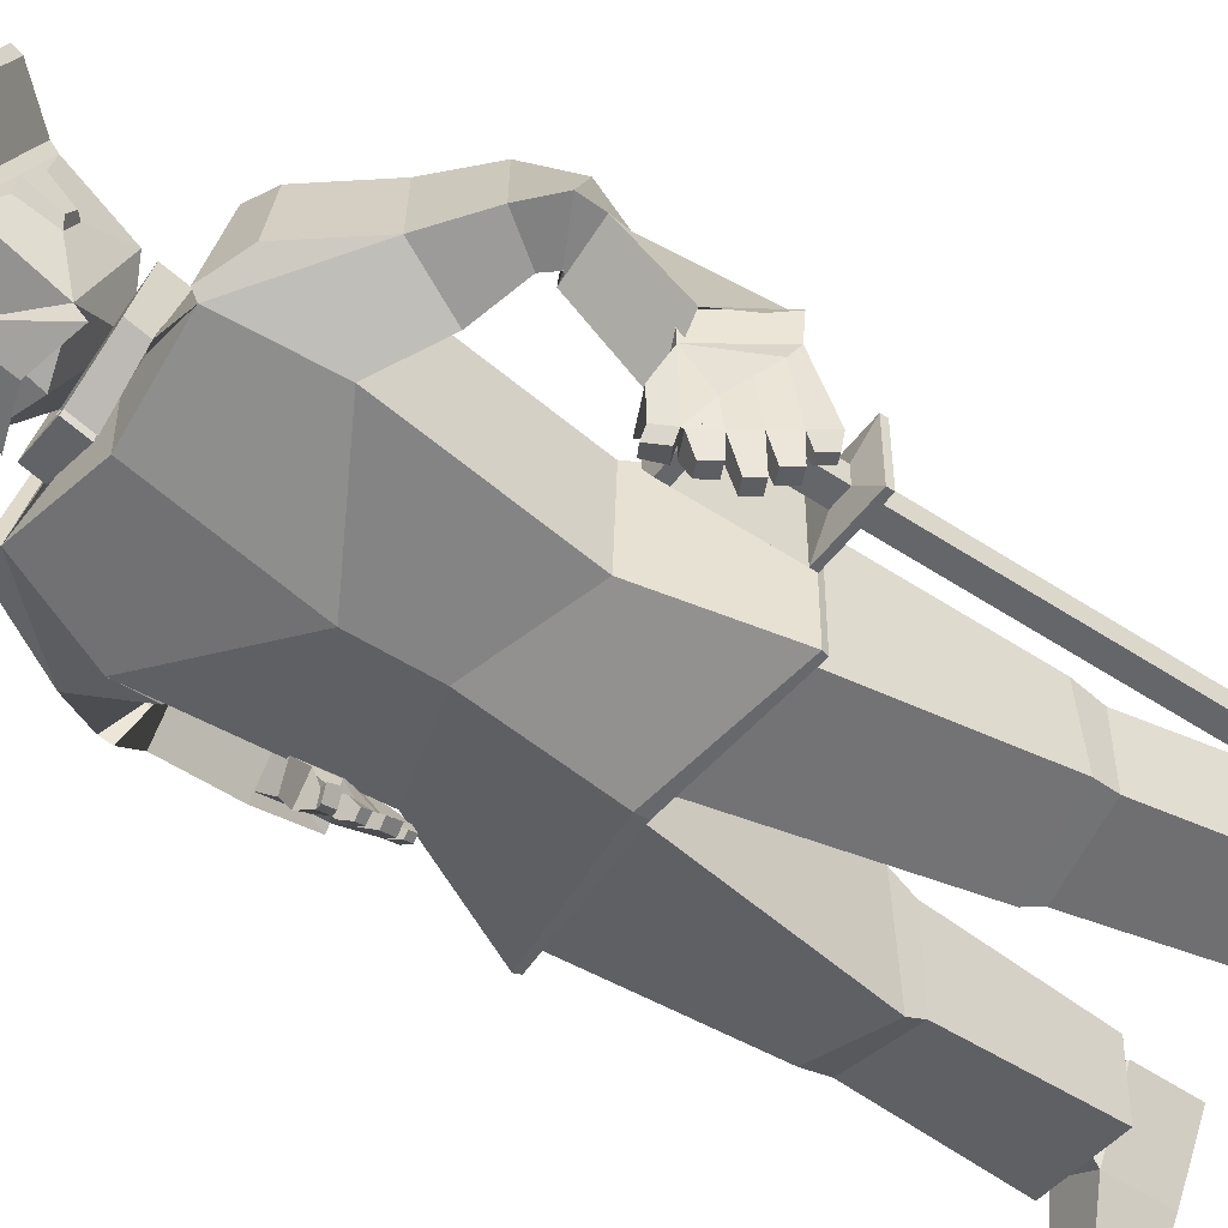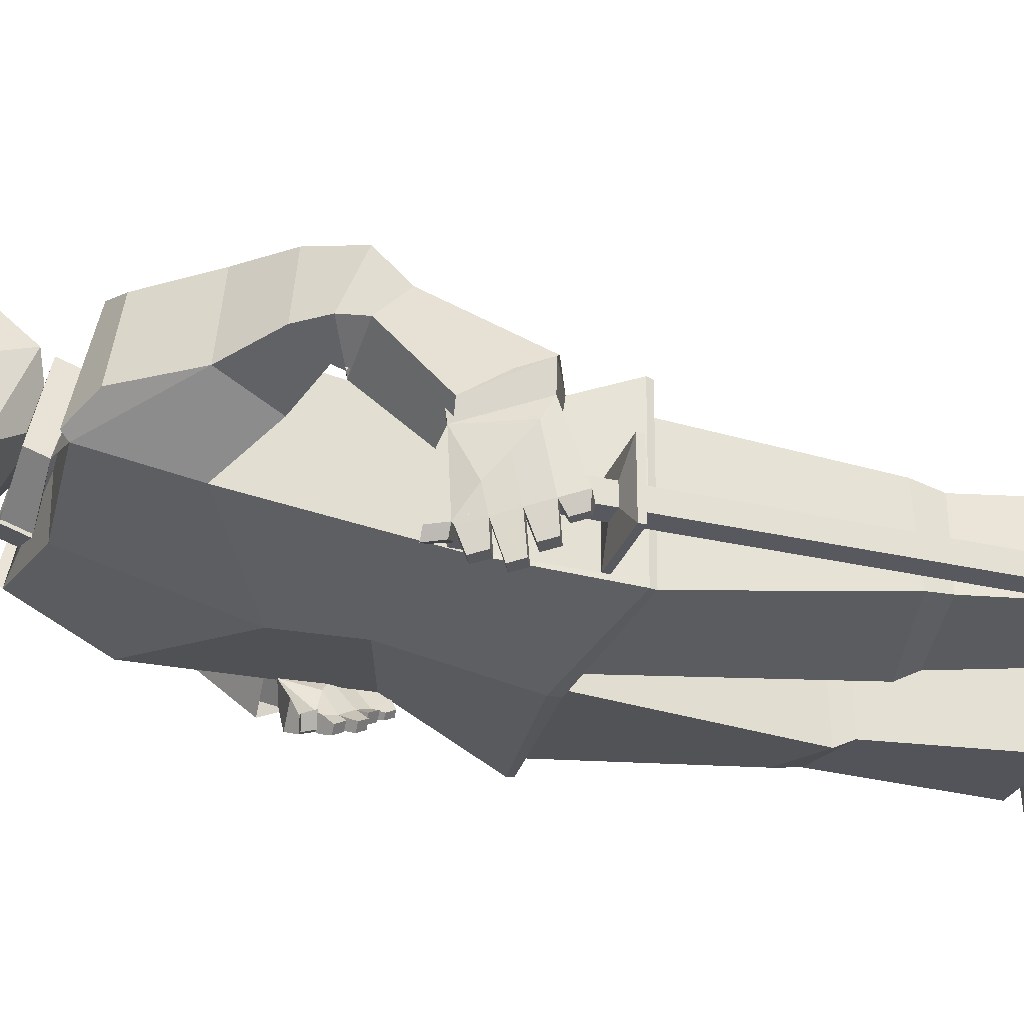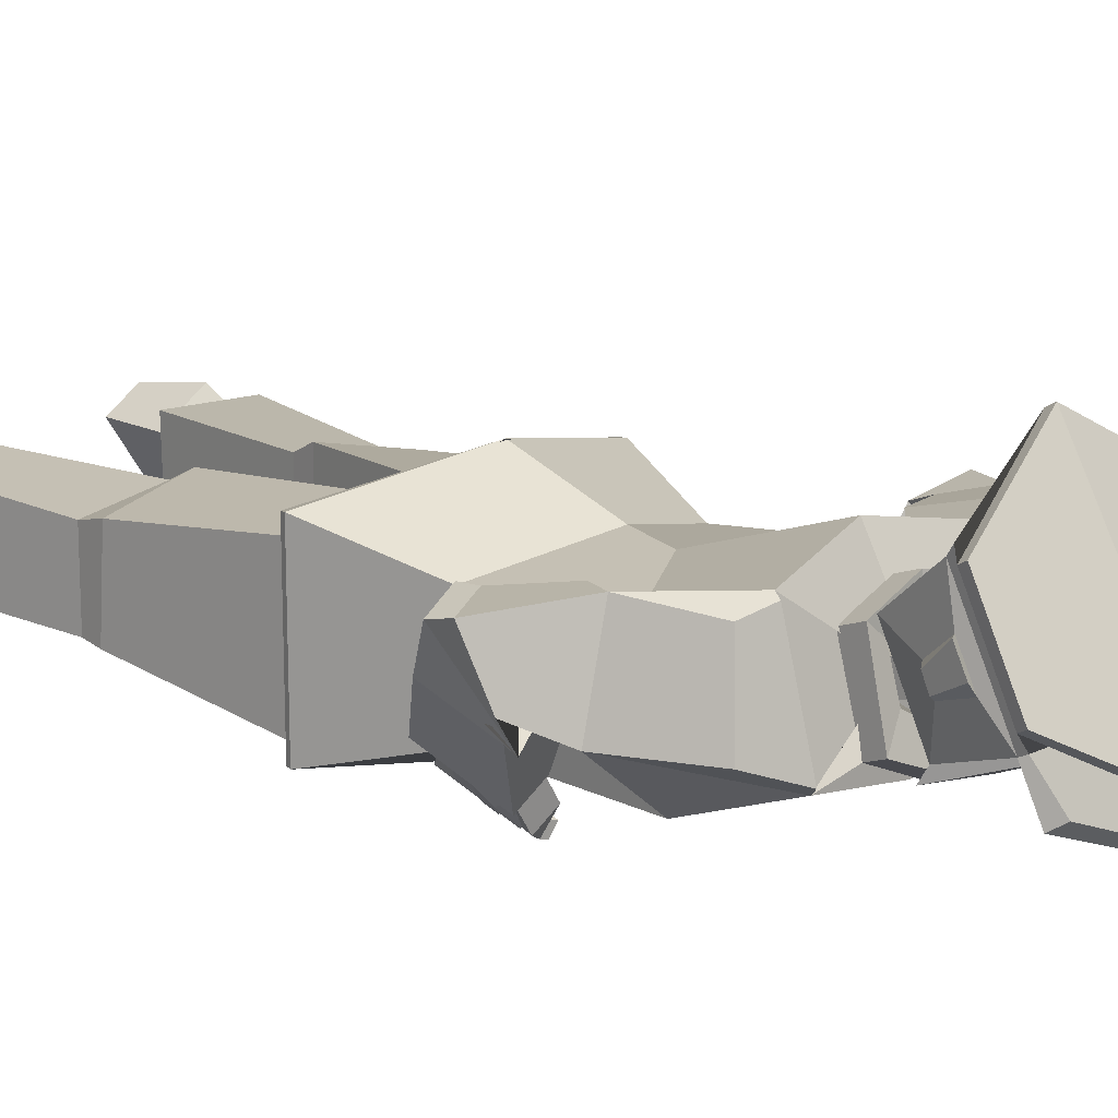
<metadata>
{"format":"obj","ext":"obj","renderer":"f3d","projection":"perspective","resolution":1024,"background":"white","views":[{"elev":-51.8,"azim":54.3,"up":"+Y"},{"elev":-30.3,"azim":71.5,"up":"+Y"},{"elev":14.5,"azim":-44.4,"up":"+Y"}]}
</metadata>
<code>
o Captain.obj
v 2.939 2.272 0.05607
v 2.939 2.234 0.05607
v 2.939 2.234 1.081
v 2.939 2.272 1.081
v 2.977 2.272 1.081
v 2.977 2.272 0.05607
v 2.977 2.234 1.081
v 2.977 2.234 0.05607
v 2.977 2.234 1.28
v 2.977 2.272 1.28
v 2.939 2.272 1.28
v 2.939 2.234 1.28
v 2.894 2.317 1.101
v 2.894 2.317 1.088
v 2.873 2.28 1.088
v 2.873 2.28 1.101
v 3.023 2.317 1.101
v 3.023 2.317 1.088
v 3.023 2.188 1.101
v 3.023 2.188 1.088
v 2.894 2.188 1.101
v 2.894 2.188 1.088
v 2.977 2.234 1.107
v 2.939 2.234 1.107
v 2.939 2.272 1.107
v 2.977 2.272 1.107
v 2.873 2.226 1.101
v 2.873 2.226 1.088
v 2.976 2.317 1.276
v 2.976 2.253 1.278
v 2.894 2.253 1.278
v 2.894 2.317 1.276
v 2.873 2.28 1.3
v 2.873 2.226 1.3
v 2.894 2.188 1.3
v 2.894 2.317 1.3
v 2.894 2.188 1.279
v 2.976 2.317 1.3
v 2.976 2.188 1.3
v 2.976 2.188 1.279
v 2.493 2.579 1.752
v 2.504 2.365 1.805
v 2.5 2.451 1.765
v 2.499 2.497 1.743
v 2.392 2.554 1.755
v 2.438 2.493 1.74
v 2.595 2.567 1.767
v 2.559 2.501 1.746
v 2.407 2.394 1.822
v 2.44 2.447 1.762
v 2.561 2.455 1.768
v 2.593 2.406 1.832
v 2.437 2.49 1.712
v 2.438 2.44 1.719
v 2.558 2.496 1.714
v 2.565 2.435 1.727
v 2.499 2.442 1.72
v 2.497 2.494 1.713
v 2.491 2.627 1.643
v 2.298 2.586 1.691
v 2.685 2.595 1.685
v 2.303 2.364 1.743
v 2.498 2.333 1.719
v 2.69 2.371 1.736
v 2.254 2.308 1.575
v 2.492 2.261 1.425
v 2.735 2.318 1.566
v 2.486 2.537 1.363
v 2.249 2.519 1.522
v 2.729 2.529 1.513
v 2.489 2.552 1.279
v 2.275 2.504 1.208
v 2.703 2.504 1.208
v 2.285 2.303 1.21
v 2.489 2.269 1.279
v 2.694 2.303 1.208
v 2.199 2.567 0.9914
v 2.199 2.246 0.9933
v 2.779 2.567 0.9914
v 2.779 2.246 0.9933
v 2.489 2.227 1.033
v 2.489 2.624 1.069
v 2.239 2.252 1.035
v 2.238 2.533 1.036
v 2.22 2.487 0.6069
v 2.219 2.313 0.5964
v 2.764 2.491 0.6106
v 2.74 2.535 1.039
v 2.743 2.254 1.038
v 2.768 2.316 0.5995
v 2.466 2.252 1.004
v 2.39 2.268 0.5723
v 2.515 2.252 1.003
v 2.598 2.27 0.5728
v 2.466 2.533 1.004
v 2.391 2.522 0.5828
v 2.593 2.525 0.5841
v 2.512 2.532 1.004
v 2.387 2.289 0.535
v 2.387 2.498 0.5346
v 2.603 2.291 0.5328
v 2.601 2.501 0.5342
v 2.225 2.474 0.5482
v 2.762 2.478 0.5551
v 2.226 2.317 0.5485
v 2.763 2.321 0.554
v 2.194 2.494 0.2053
v 2.195 2.329 0.211
v 2.809 2.501 0.2142
v 2.81 2.336 0.2184
v 2.361 2.329 0.1969
v 2.644 2.335 0.1966
v 2.361 2.494 0.1913
v 2.643 2.5 0.1924
v 2.193 2.383 0.1823
v 2.263 2.515 0.1816
v 2.286 2.501 0.05483
v 2.171 2.395 0.05695
v 2.712 2.511 0.05922
v 2.735 2.526 0.1858
v 2.815 2.4 0.1851
v 2.836 2.415 0.05955
v 2.355 2.462 0.1788
v 2.351 2.463 0.05278
v 2.65 2.468 0.05761
v 2.648 2.466 0.1836
v 2.28 2.333 0.1796
v 2.278 2.334 0.05363
v 2.734 2.345 0.05692
v 2.731 2.343 0.1828
v 2.071 2.446 1.491
v 2.067 2.547 1.43
v 2.057 2.54 1.392
v 2.11 2.392 1.486
v 2.954 2.568 1.422
v 2.921 2.569 1.505
v 2.945 2.434 1.523
v 3.006 2.42 1.481
v 2.133 2.566 1.402
v 2.135 2.563 1.358
v 2.879 2.533 1.385
v 2.873 2.551 1.433
v 2.133 2.463 1.464
v 2.111 2.427 1.412
v 2.936 2.387 1.445
v 2.9 2.417 1.456
v 2.169 2.2 0.1195
v 2.191 2.192 0.05494
v 2.852 2.219 0.1209
v 2.842 2.213 0.05642
v 2.091 2.245 0.05775
v 2.927 2.271 0.05861
v 2.102 2.239 0.1216
v 2.916 2.263 0.1226
v 2.376 2.448 1.983
v 2.298 2.498 2.027
v 2.291 2.663 1.948
v 2.367 2.66 1.881
v 2.659 2.687 1.968
v 2.665 2.522 2.048
v 2.6 2.463 1.995
v 2.592 2.675 1.893
v 2.485 2.467 2.012
v 2.484 2.395 2.133
v 2.47 2.796 1.915
v 2.48 2.667 1.887
v 2.379 2.44 1.965
v 2.371 2.643 1.868
v 2.6 2.455 1.977
v 2.592 2.657 1.88
v 2.481 2.659 1.869
v 2.381 2.364 2.002
v 2.406 2.376 2.017
v 2.603 2.378 2.014
v 2.576 2.387 2.027
v 2.492 2.344 2.047
v 2.494 2.325 2.03
v 2.292 2.342 0.2071
v 2.321 2.454 0.2067
v 2.682 2.46 0.2105
v 2.717 2.351 0.2098
v 2.242 2.475 0.2114
v 2.76 2.484 0.2169
v 2.212 2.363 0.2118
v 2.794 2.375 0.2162
v 2.489 2.228 1.01
v 2.489 2.622 1.072
v 2.202 2.566 0.9794
v 2.776 2.566 0.9794
v 2.202 2.247 0.9813
v 2.776 2.247 0.9813
v 2.437 2.325 1.098
v 2.433 2.487 1.098
v 2.544 2.487 1.099
v 2.542 2.325 1.098
v 2.309 2.487 1.115
v 2.669 2.488 1.118
v 2.311 2.325 1.104
v 2.669 2.326 1.112
v 2.473 2.411 1.892
v 2.465 2.446 1.97
v 2.513 2.449 1.973
v 2.519 2.414 1.895
v 2.489 2.447 1.971
v 2.472 2.384 1.909
v 2.497 2.402 1.88
v 2.522 2.387 1.912
v 2.498 2.379 1.899
v 2.476 2.392 1.925
v 2.515 2.394 1.927
v 2.475 2.403 1.947
v 2.511 2.406 1.949
v 2.475 2.415 1.97
v 2.507 2.417 1.972
v 2.479 2.415 1.97
v 2.503 2.416 1.972
v 2.491 2.416 1.971
v 2.478 2.398 1.936
v 2.511 2.4 1.938
v 2.496 2.378 1.933
v 2.368 2.562 1.885
v 2.37 2.497 1.916
v 2.604 2.577 1.898
v 2.606 2.513 1.929
v 2.378 2.52 1.833
v 2.605 2.535 1.845
v 2.376 2.479 1.853
v 2.61 2.494 1.865
v 2.362 2.488 1.857
v 2.363 2.515 1.843
v 2.622 2.505 1.872
v 2.619 2.532 1.857
v 2.355 2.516 1.915
v 2.619 2.534 1.929
v 2.353 2.561 1.893
v 2.617 2.579 1.908
v 2.39 2.381 1.741
v 2.391 2.528 1.698
v 2.612 2.391 1.744
v 2.601 2.537 1.701
v 2.431 2.453 1.728
v 2.571 2.453 1.735
v 2.428 2.509 1.706
v 2.569 2.504 1.707
v 2.429 2.514 1.739
v 2.426 2.441 1.763
v 2.566 2.523 1.746
v 2.575 2.449 1.771
v 2.389 2.394 1.778
v 2.389 2.544 1.743
v 2.611 2.404 1.782
v 2.6 2.553 1.747
v 2.498 2.336 1.742
v 2.497 2.351 1.785
v 2.508 2.337 1.742
v 2.506 2.352 1.786
v 2.503 2.397 1.77
v 2.501 2.39 1.733
v 2.498 2.514 1.739
v 2.493 2.582 1.733
v 2.495 2.567 1.69
v 2.501 2.498 1.704
v 2.243 2.359 1.255
v 2.207 2.333 1.253
v 2.257 2.283 1.188
v 2.28 2.3 1.19
v 3.04 2.215 1.165
v 3.031 2.344 1.206
v 2.977 2.346 1.18
v 3.005 2.216 1.148
v 2.122 2.395 1.45
v 2.201 2.452 1.456
v 2.914 2.389 1.437
v 2.998 2.432 1.431
v 2.218 2.27 1.364
v 2.305 2.334 1.371
v 2.902 2.308 1.301
v 3.013 2.329 1.328
v 2.165 2.522 1.349
v 2.859 2.481 1.371
v 2.264 2.412 1.244
v 2.908 2.384 1.171
v 2.084 2.458 1.343
v 2.946 2.524 1.363
v 2.172 2.346 1.237
v 3.026 2.406 1.199
v 2.5 2.392 1.851
v 2.502 2.365 1.837
v 2.407 2.365 1.804
v 2.6 2.378 1.814
v 2.47 2.395 1.899
v 2.523 2.398 1.902
v 2.498 2.386 1.887
v 2.287 2.671 1.965
v 2.468 2.805 1.932
v 2.66 2.696 1.986
v 2.482 2.404 2.15
v 2.294 2.507 2.044
v 2.667 2.531 2.065
v 2.123 2.415 1.571
v 2.191 2.395 1.471
v 2.815 2.385 1.489
v 2.865 2.408 1.598
v 2.238 2.564 1.463
v 2.781 2.555 1.462
v 2.167 2.585 1.567
v 2.834 2.58 1.575
v 2.215 2.406 1.711
v 2.233 2.563 1.692
v 2.767 2.413 1.714
v 2.75 2.571 1.686
v 2.29 2.579 1.707
v 2.691 2.59 1.703
v 2.296 2.376 1.758
v 2.696 2.384 1.75
v 2.309 2.246 1.303
v 2.319 2.238 1.297
v 2.295 2.22 1.295
v 2.294 2.223 1.3
v 2.966 2.177 1.314
v 2.93 2.178 1.297
v 2.933 2.199 1.299
v 2.963 2.183 1.317
v 2.238 2.282 1.338
v 2.273 2.227 1.338
v 2.299 2.213 1.324
v 2.962 2.226 1.359
v 2.972 2.313 1.326
v 2.948 2.181 1.348
v 2.28 2.304 1.352
v 2.312 2.235 1.327
v 2.315 2.258 1.342
v 2.921 2.197 1.332
v 2.907 2.311 1.313
v 2.897 2.228 1.329
v 2.216 2.298 1.361
v 2.182 2.355 1.265
v 3.04 2.394 1.208
v 2.981 2.357 1.336
v 2.239 2.396 1.269
v 2.955 2.397 1.167
v 2.271 2.337 1.365
v 2.893 2.362 1.304
v 2.263 2.341 1.261
v 2.961 2.314 1.195
v 2.281 2.313 1.277
v 2.945 2.278 1.228
v 2.3 2.285 1.293
v 2.929 2.242 1.261
v 2.264 2.251 1.286
v 2.991 2.229 1.288
v 2.242 2.279 1.271
v 3.009 2.269 1.257
v 2.22 2.308 1.256
v 3.027 2.308 1.226
v 2.266 2.268 1.215
v 3.021 2.206 1.202
v 2.276 2.252 1.242
v 3.003 2.196 1.239
v 2.285 2.236 1.268
v 2.985 2.186 1.277
v 2.28 2.278 1.216
v 3 2.206 1.192
v 2.295 2.266 1.243
v 2.974 2.197 1.226
v 2.303 2.249 1.27
v 2.958 2.187 1.264
v 2.292 2.27 1.2
v 2.282 2.262 1.199
v 3.001 2.185 1.179
v 3.016 2.184 1.187
v 2.276 2.272 1.182
v 3.028 2.191 1.163
v 2.286 2.28 1.182
v 3.013 2.191 1.155
v 2.283 2.257 1.209
v 2.299 2.269 1.21
v 3.012 2.159 1.196
v 2.989 2.159 1.185
v 2.305 2.258 1.228
v 2.29 2.247 1.227
v 2.976 2.153 1.21
v 3 2.152 1.221
v 2.3 2.234 1.229
v 2.315 2.244 1.23
v 2.993 2.133 1.231
v 2.971 2.134 1.22
v 2.321 2.234 1.247
v 2.306 2.224 1.246
v 2.959 2.128 1.244
v 2.982 2.127 1.254
v 2.302 2.225 1.261
v 2.317 2.235 1.262
v 2.976 2.147 1.272
v 2.954 2.147 1.261
v 2.309 2.214 1.28
v 2.963 2.14 1.298
v 2.323 2.224 1.281
v 2.943 2.141 1.288
v 2.322 2.243 1.304
v 2.325 2.231 1.328
v 2.919 2.181 1.298
v 2.908 2.179 1.331
v 2.313 2.21 1.325
v 2.935 2.164 1.348
v 2.307 2.22 1.301
v 2.95 2.166 1.317
g Undefined
f 1 2 3 4
f 4 5 6 1
f 5 7 8 6
f 2 8 7 3
f 2 1 6 8
f 9 10 11 12
f 13 14 15 16
f 13 17 18 14
f 17 19 20 18
f 19 21 22 20
f 23 24 21 19
f 25 26 17 13
f 26 23 19 17
f 24 25 13 21
f 9 12 24 23
f 11 10 26 25
f 10 9 23 26
f 12 11 25 24
f 22 14 4 3
f 14 18 5 4
f 18 20 7 5
f 20 22 3 7
f 27 16 15 28
f 29 30 31 32
f 27 28 22 21
f 14 22 28 15
f 33 34 35 36
f 16 27 34 33
f 33 36 16
f 36 32 16
f 32 13 16
f 37 35 34
f 27 37 34
f 27 21 37
f 31 37 21
f 32 31 21
f 32 21 13
f 38 39 40
f 38 40 29
f 40 30 29
f 30 40 37 31
f 36 35 39 38
f 40 39 35 37
f 32 36 38 29
f 41 42 43 44
f 45 41 44 46
f 44 41 47 48
f 42 49 50 43
f 51 52 42 43
f 49 45 46 50
f 48 47 52 51
f 50 46 53 54
f 55 48 51 56
f 43 50 54 57
f 56 51 43 57
f 46 44 58 53
f 58 44 48 55
f 53 58 59 60
f 59 58 55 61
f 57 54 62 63
f 64 56 57 63
f 63 62 65 66
f 67 64 63 66
f 60 59 68 69
f 68 59 61 70
f 69 68 71 72
f 71 68 70 73
f 66 65 74 75
f 76 67 66 75
f 65 69 72 74
f 73 70 67 76
f 74 72 77 78
f 79 73 76 80
f 75 74 78 81
f 80 76 75 81
f 72 71 82 77
f 82 71 73 79
f 83 84 85 86
f 87 88 89 90
f 91 83 86 92
f 90 89 93 94
f 84 95 96 85
f 97 98 88 87
f 95 91 92 96
f 94 93 98 97
f 96 92 99 100
f 101 94 97 102
f 85 96 100 103
f 102 97 87 104
f 92 86 105 99
f 106 90 94 101
f 86 85 103 105
f 104 87 90 106
f 105 103 107 108
f 109 104 106 110
f 99 105 108 111
f 110 106 101 112
f 103 100 113 107
f 114 102 104 109
f 100 99 111 113
f 112 101 102 114
f 115 116 117 118
f 119 120 121 122
f 116 123 124 117
f 125 126 120 119
f 123 127 128 124
f 129 130 126 125
f 128 118 117 124
f 119 122 129 125
f 131 132 133 134
f 135 136 137 138
f 132 139 140 133
f 141 142 136 135
f 139 143 144 140
f 145 146 142 141
f 143 131 134 144
f 138 137 146 145
f 128 127 147 148
f 149 130 129 150
f 118 128 148 151
f 150 129 122 152
f 115 118 151 153
f 152 122 121 154
f 127 115 153 147
f 154 121 130 149
f 147 153 151 148
f 152 154 149 150
f 155 156 157 158
f 159 160 161 162
f 163 164 156 155
f 160 164 163 161
f 158 157 165 166
f 165 159 162 166
f 167 155 158 168
f 162 161 169 170
f 45 168 171 41
f 171 170 47 41
f 168 158 166 171
f 166 162 170 171
f 155 167 172 173
f 174 169 161 175
f 163 155 173 176
f 175 161 163 176
f 177 176 173 172
f 175 176 177 174
f 111 178 179 113
f 180 181 112 114
f 178 127 123 179
f 126 130 181 180
f 113 179 182 107
f 183 180 114 109
f 179 123 116 182
f 120 126 180 183
f 108 184 178 111
f 181 185 110 112
f 184 115 127 178
f 130 121 185 181
f 107 182 184 108
f 185 183 109 110
f 182 116 115 184
f 121 120 183 185
f 81 186 187 82
f 82 187 188 77
f 189 187 82 79
f 78 190 186 81
f 186 191 80 81
f 77 188 190 78
f 191 189 79 80
f 186 192 193 187
f 194 195 186 187
f 192 91 95 193
f 98 93 195 194
f 187 193 196 188
f 197 194 187 189
f 193 95 84 196
f 88 98 194 197
f 190 198 192 186
f 195 199 191 186
f 198 83 91 192
f 93 89 199 195
f 188 196 198 190
f 199 197 189 191
f 196 84 83 198
f 89 88 197 199
f 49 200 201 167
f 202 203 52 169
f 201 177 172
f 174 177 202
f 167 201 172
f 174 202 169
f 201 204 177
f 177 204 202
f 205 200 206
f 206 203 207
f 208 205 206
f 206 207 208
f 205 209 200
f 203 210 207
f 211 201 200
f 203 202 212
f 209 211 200
f 203 212 210
f 211 213 201
f 202 214 212
f 215 204 201
f 202 204 216
f 213 215 201
f 202 216 214
f 215 217 204
f 204 217 216
f 215 213 211 218
f 212 214 216 219
f 217 215 218 220
f 219 216 217 220
f 218 211 209 205
f 210 212 219 207
f 220 218 205 208
f 207 219 220 208
f 167 168 221 222
f 223 170 169 224
f 168 45 225 221
f 226 47 170 223
f 49 167 222 227
f 224 169 52 228
f 45 49 227 225
f 228 52 47 226
f 225 227 229 230
f 231 228 226 232
f 227 222 233 229
f 234 224 228 231
f 221 225 230 235
f 232 226 223 236
f 222 221 235 233
f 236 223 224 234
f 229 233 235 230
f 236 234 231 232
f 60 62 237 238
f 239 64 61 240
f 62 54 241 237
f 242 56 64 239
f 53 60 238 243
f 240 61 55 244
f 54 53 243 241
f 244 55 56 242
f 241 243 245 246
f 247 244 242 248
f 238 237 249 250
f 251 239 240 252
f 246 245 250 249
f 252 247 248 251
f 249 237 253 254
f 255 239 251 256
f 246 249 254 257
f 256 251 248 257
f 241 246 257 258
f 257 248 242 258
f 237 241 258 253
f 258 242 239 255
f 253 258 257 254
f 257 258 255 256
f 250 245 259 260
f 259 247 252 260
f 238 250 260 261
f 260 252 240 261
f 245 243 262 259
f 262 244 247 259
f 243 238 261 262
f 261 240 244 262
f 262 261 260 259
f 263 264 265 266
f 267 268 269 270
f 134 271 272 144
f 273 274 138 145
f 271 275 276 272
f 277 278 274 273
f 144 272 279 140
f 280 273 145 141
f 272 276 281 279
f 282 277 273 280
f 140 279 283 133
f 284 280 141 135
f 279 281 285 283
f 286 282 280 284
f 133 283 271 134
f 274 284 135 138
f 283 285 275 271
f 278 286 284 274
f 287 49 42
f 42 52 287
f 49 287 288 289
f 288 287 52 290
f 200 49 289 291
f 290 52 203 292
f 206 200 291 293
f 292 203 206 293
f 288 293 291
f 292 293 288
f 288 291 289
f 290 292 288
f 165 157 294 295
f 296 159 165 295
f 156 164 297 298
f 297 164 160 299
f 157 156 298 294
f 299 160 159 296
f 295 294 298 297
f 299 296 295 297
f 62 300 301 65
f 302 303 64 67
f 300 131 143 301
f 146 137 303 302
f 65 301 304 69
f 305 302 67 70
f 301 143 139 304
f 142 146 302 305
f 69 304 306 60
f 307 305 70 61
f 304 139 132 306
f 136 142 305 307
f 306 132 131 300
f 137 136 307 303
f 306 300 308 309
f 310 303 307 311
f 60 306 309 312
f 311 307 61 313
f 300 62 314 308
f 315 64 303 310
f 62 60 312 314
f 313 61 64 315
f 312 309 308 314
f 310 311 313 315
f 316 317 318 319
f 320 321 322 323
f 319 324 325 326
f 327 328 323 329
f 330 316 331 332
f 333 322 334 335
f 324 330 332 325
f 335 334 328 327
f 332 331 326 325
f 329 333 335 327
f 275 336 337 285
f 338 339 278 286
f 336 324 264 337
f 268 328 339 338
f 285 337 340 281
f 341 338 286 282
f 337 264 263 340
f 269 268 338 341
f 281 340 342 276
f 343 341 282 277
f 340 263 330 342
f 334 269 341 343
f 276 342 336 275
f 339 343 277 278
f 342 330 324 336
f 328 334 343 339
f 263 344 330
f 334 345 269
f 344 346 330
f 334 347 345
f 346 348 330
f 334 349 347
f 348 316 330
f 334 322 349
f 319 350 324
f 328 351 323
f 350 352 324
f 328 353 351
f 352 354 324
f 328 355 353
f 354 264 324
f 328 268 355
f 264 354 356 265
f 357 355 268 267
f 354 352 358 356
f 359 353 355 357
f 352 350 360 358
f 361 351 353 359
f 350 319 318 360
f 320 323 351 361
f 266 362 344 263
f 345 363 270 269
f 362 364 346 344
f 347 365 363 345
f 364 366 348 346
f 349 367 365 347
f 366 317 316 348
f 322 321 367 349
f 356 362 368 369
f 370 363 357 371
f 265 356 369 372
f 371 357 267 373
f 362 266 374 368
f 375 270 363 370
f 266 265 372 374
f 373 267 270 375
f 368 374 372 369
f 373 375 370 371
f 362 356 376 377
f 378 357 363 379
f 358 364 380 381
f 382 365 359 383
f 356 358 381 376
f 383 359 357 378
f 364 362 377 380
f 379 363 365 382
f 380 377 376 381
f 378 379 382 383
f 364 358 384 385
f 386 359 365 387
f 360 366 388 389
f 390 367 361 391
f 358 360 389 384
f 391 361 359 386
f 366 364 385 388
f 387 365 367 390
f 388 385 384 389
f 386 387 390 391
f 366 360 392 393
f 394 361 367 395
f 360 318 396 392
f 397 320 361 394
f 317 366 393 398
f 395 367 321 399
f 318 317 398 396
f 399 321 320 397
f 398 393 392 396
f 394 395 399 397
f 331 316 400 401
f 402 322 333 403
f 326 331 401 404
f 403 333 329 405
f 319 326 404 406
f 405 329 323 407
f 316 319 406 400
f 407 323 322 402
f 400 406 404 401
f 405 407 402 403

</code>
